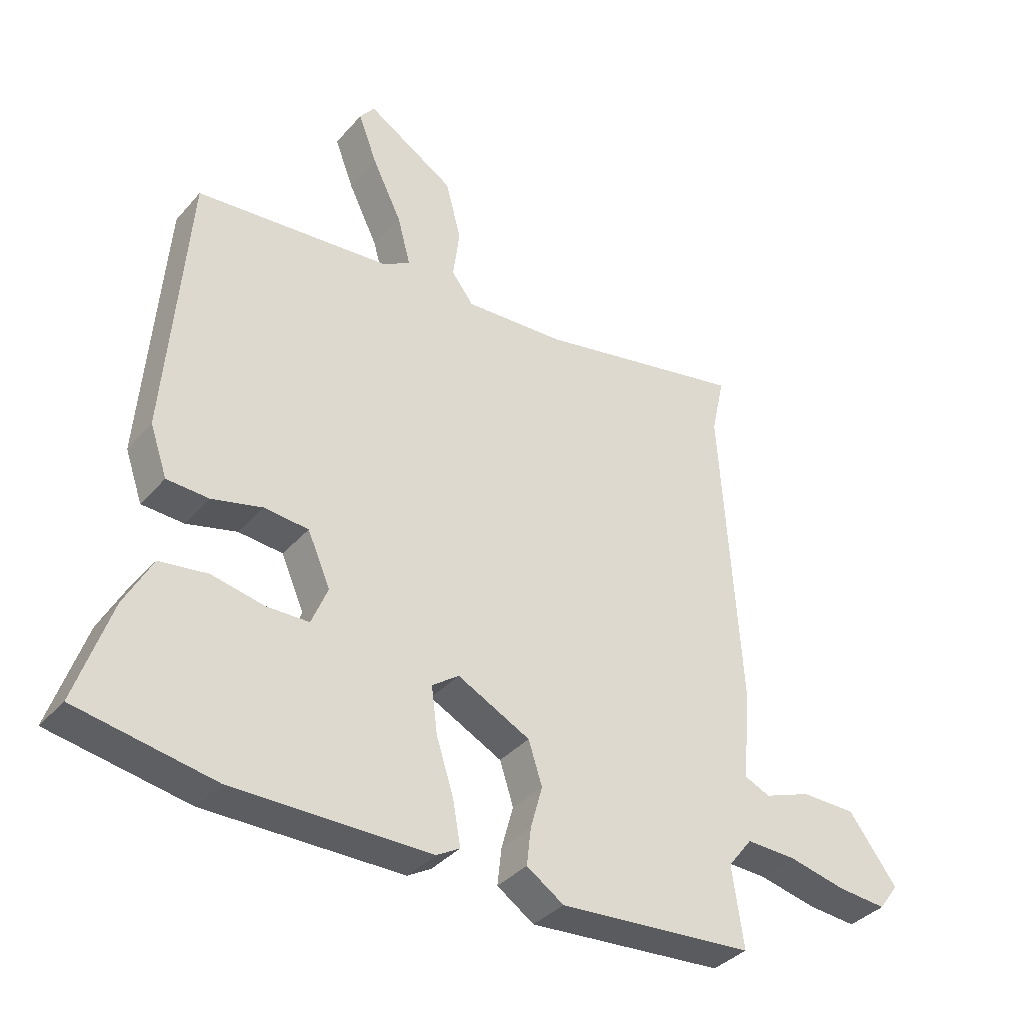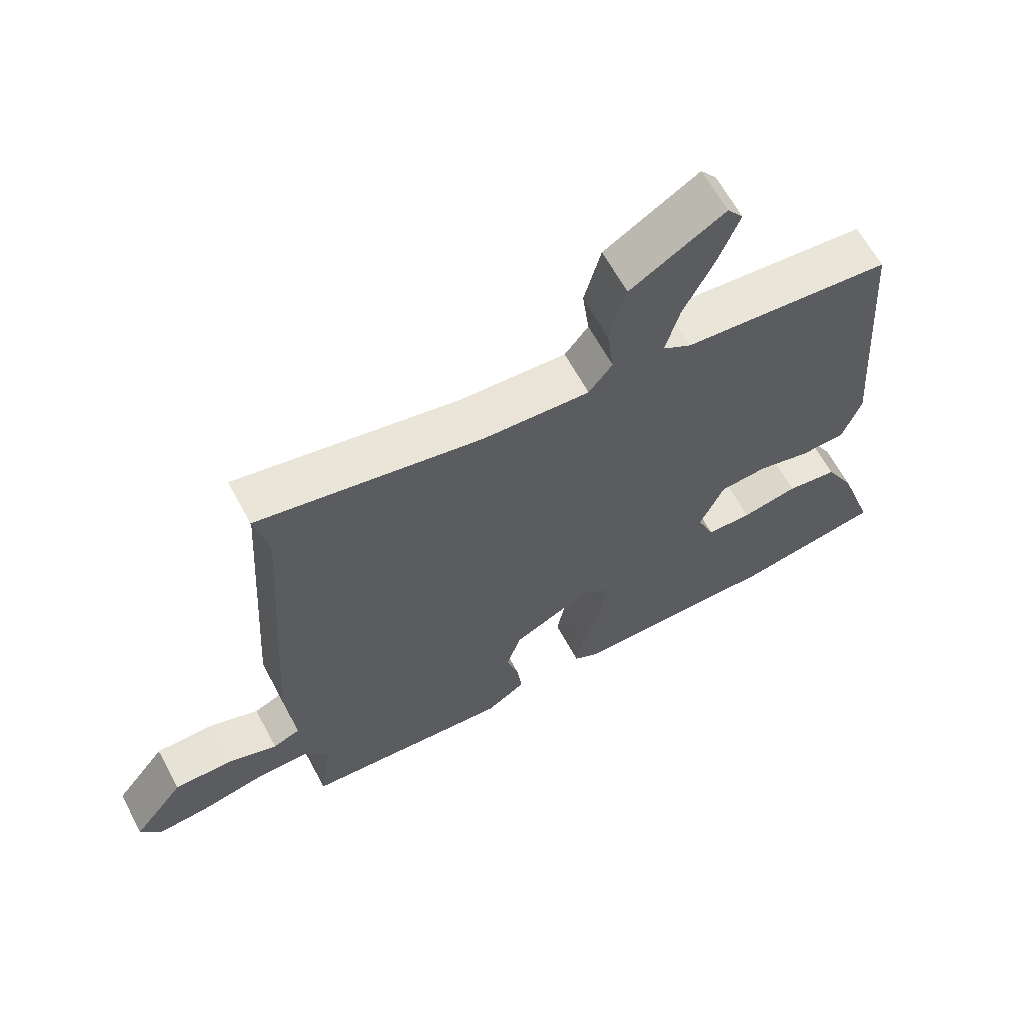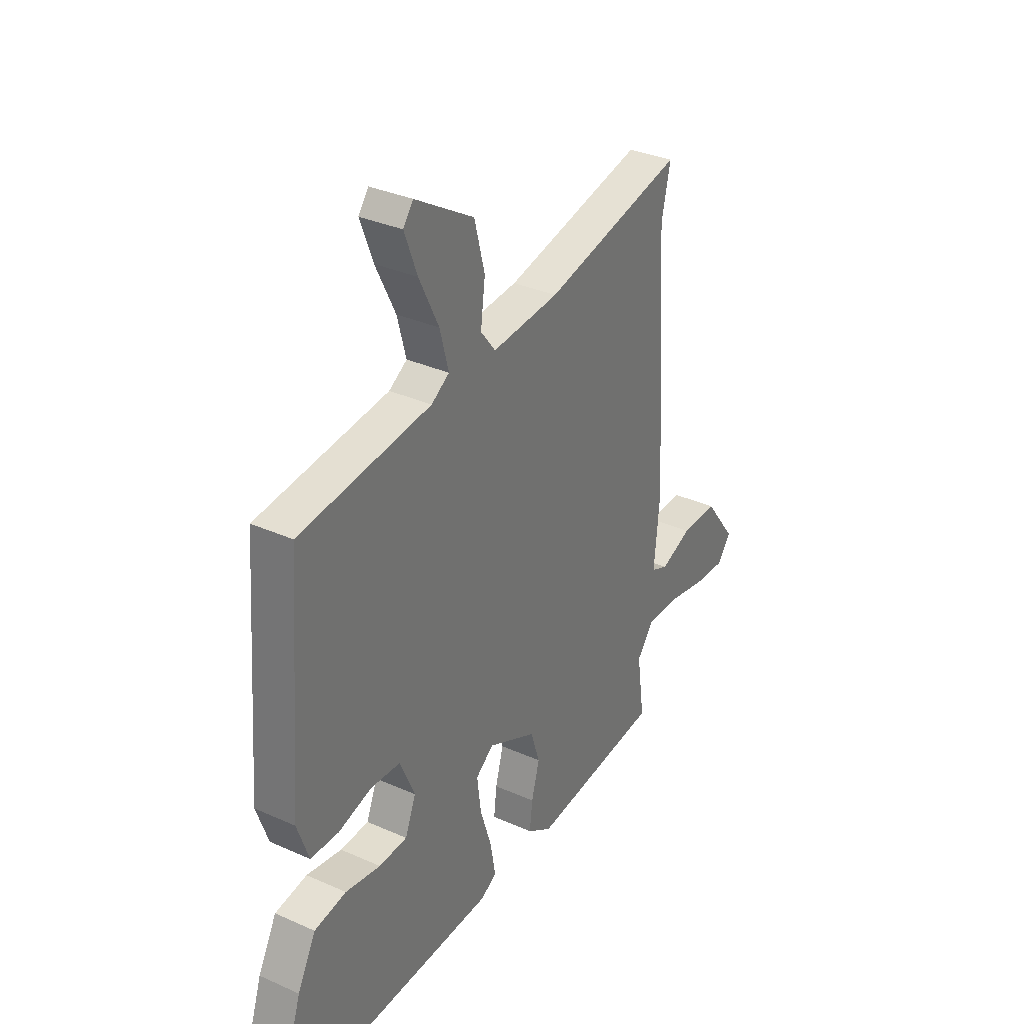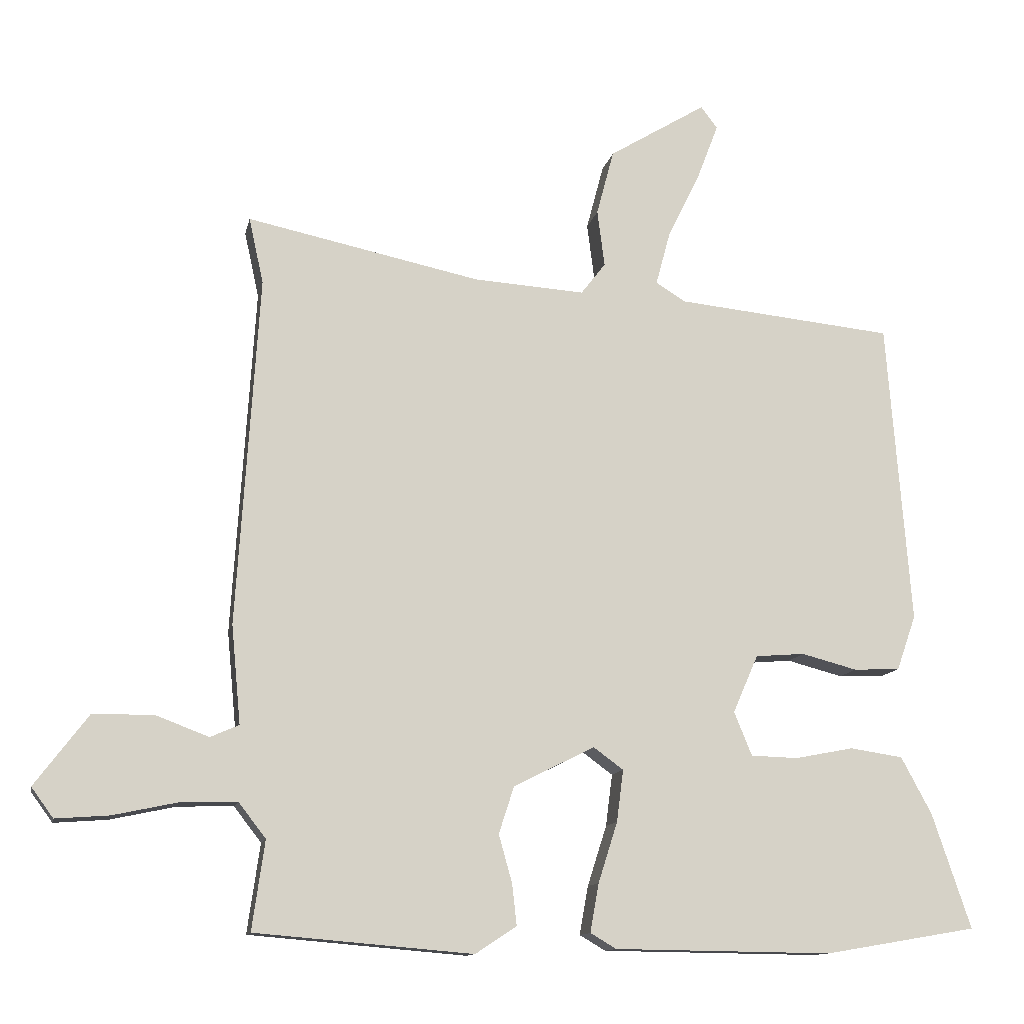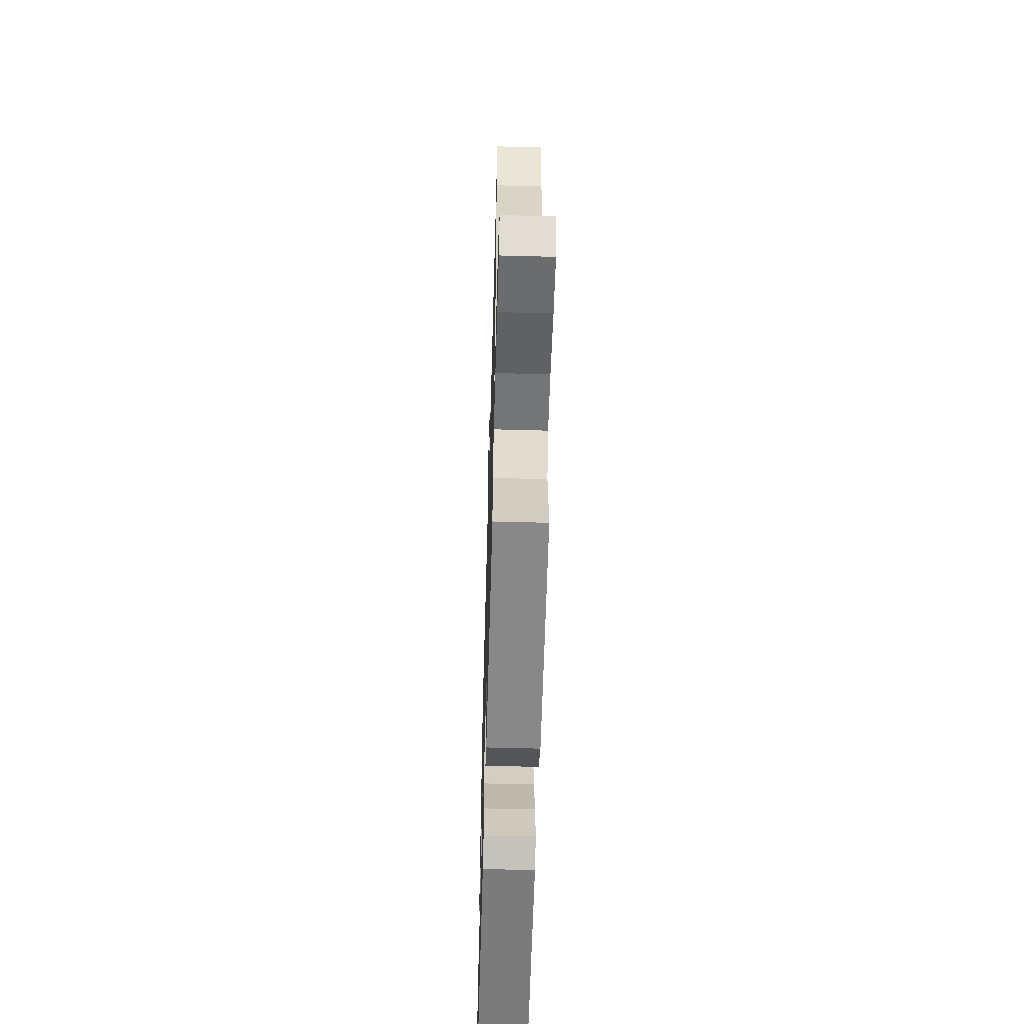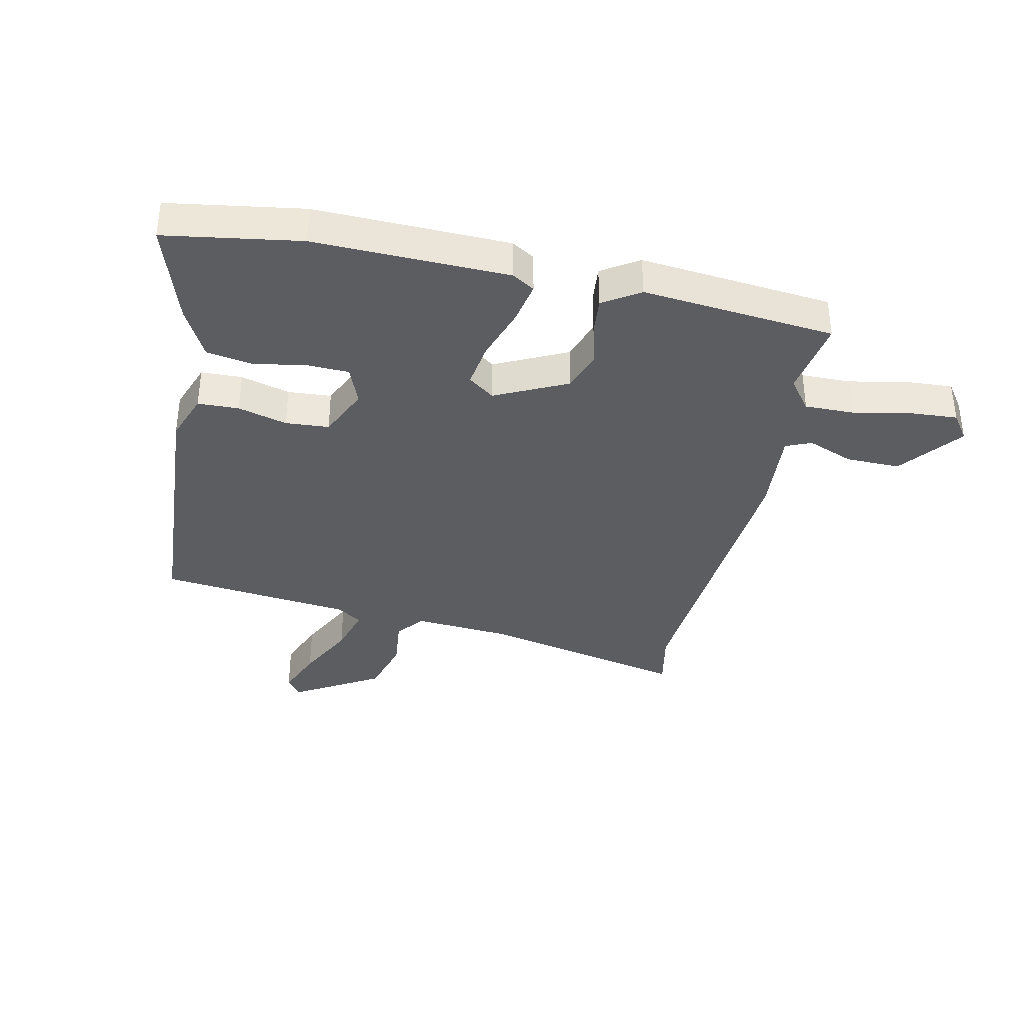
<metadata>
{"format":"obj","ext":"obj","renderer":"f3d","projection":"perspective","resolution":1024,"background":"white","views":[{"elev":-37.0,"azim":144.3,"up":"+Z"},{"elev":64.0,"azim":-28.3,"up":"+Z"},{"elev":33.7,"azim":121.3,"up":"+Z"},{"elev":-12.3,"azim":-11.5,"up":"+Z"},{"elev":-57.8,"azim":-91.6,"up":"+Z"},{"elev":-36.4,"azim":167.1,"up":"+Y"}]}
</metadata>
<code>
v 0.497 0.07 0.455
v 0.532 0.07 -0.003
v 0.503 0.07 -0.086
v 0.433 0.07 -0.089
v 0.349 0.07 -0.067
v 0.275 0.07 -0.073
v 0.237 0.07 -0.16
v 0.264 0.07 -0.226
v 0.335 0.07 -0.228
v 0.423 0.07 -0.211
v 0.503 0.07 -0.223
v 0.549 0.07 -0.309
v 0.607 0.07 -0.482
v 0.378 0.07 -0.521
v 0.049 0.07 -0.517
v 0.01 0.07 -0.494
v 0.023 0.07 -0.421
v 0.052 0.07 -0.33
v 0.062 0.07 -0.252
v 0.017 0.07 -0.219
v -0.105 0.07 -0.28
v -0.128 0.07 -0.351
v -0.108 0.07 -0.423
v -0.101 0.07 -0.485
v -0.163 0.07 -0.526
v -0.491 0.07 -0.498
v -0.472 0.07 -0.364
v -0.513 0.07 -0.311
v -0.597 0.07 -0.313
v -0.695 0.07 -0.334
v -0.776 0.07 -0.34
v -0.809 0.07 -0.295
v -0.728 0.07 -0.188
v -0.636 0.07 -0.188
v -0.557 0.07 -0.218
v -0.514 0.07 -0.199
v -0.528 0.07 -0.051
v -0.495 0.07 0.477
v -0.517 0.07 0.577
v -0.165 0.07 0.503
v 0.003 0.07 0.492
v 0.04 0.07 0.54
v 0.029 0.07 0.626
v 0.055 0.07 0.725
v 0.202 0.07 0.815
v 0.227 0.07 0.782
v 0.195 0.07 0.698
v 0.146 0.07 0.598
v 0.124 0.07 0.516
v 0.169 0.07 0.488
v 0.497 0 0.455
v 0.532 0 -0.003
v 0.503 0 -0.086
v 0.433 0 -0.089
v 0.349 0 -0.067
v 0.275 0 -0.073
v 0.237 0 -0.16
v 0.264 0 -0.226
v 0.335 0 -0.228
v 0.423 0 -0.211
v 0.503 0 -0.223
v 0.549 0 -0.309
v 0.607 0 -0.482
v 0.378 0 -0.521
v 0.049 0 -0.517
v 0.01 0 -0.494
v 0.023 0 -0.421
v 0.052 0 -0.33
v 0.062 0 -0.252
v 0.017 0 -0.219
v -0.105 0 -0.28
v -0.128 0 -0.351
v -0.108 0 -0.423
v -0.101 0 -0.485
v -0.163 0 -0.526
v -0.491 0 -0.498
v -0.472 0 -0.364
v -0.513 0 -0.311
v -0.597 0 -0.313
v -0.695 0 -0.334
v -0.776 0 -0.34
v -0.809 0 -0.295
v -0.728 0 -0.188
v -0.636 0 -0.188
v -0.557 0 -0.218
v -0.514 0 -0.199
v -0.528 0 -0.051
v -0.495 0 0.477
v -0.517 0 0.577
v -0.165 0 0.503
v 0.003 0 0.492
v 0.04 0 0.54
v 0.029 0 0.626
v 0.055 0 0.725
v 0.202 0 0.815
v 0.227 0 0.782
v 0.195 0 0.698
v 0.146 0 0.598
v 0.124 0 0.516
v 0.169 0 0.488
f 45 46 47 48
f 45 48 49
f 42 43 44 45
f 42 45 49
f 41 42 49 50
f 38 39 40
f 36 37 38 40
f 36 40 41
f 32 33 34 35
f 30 31 32 35
f 29 30 35 36
f 28 29 36 41
f 24 25 26 27
f 22 23 24 27
f 21 22 27 28
f 20 21 28 41
f 15 16 17 18
f 15 18 19
f 14 15 19
f 13 14 19
f 9 10 11 12
f 8 9 12 13
f 2 3 4 5
f 2 5 6
f 1 2 6
f 50 1 6 7
f 20 41 50 7
f 8 13 19 20
f 7 8 20
f 98 97 96 95
f 99 98 95
f 95 94 93 92
f 99 95 92
f 100 99 92 91
f 90 89 88
f 90 88 87 86
f 91 90 86
f 85 84 83 82
f 85 82 81 80
f 86 85 80 79
f 91 86 79 78
f 77 76 75 74
f 77 74 73 72
f 78 77 72 71
f 91 78 71 70
f 68 67 66 65
f 69 68 65
f 69 65 64
f 69 64 63
f 62 61 60 59
f 63 62 59 58
f 55 54 53 52
f 56 55 52
f 56 52 51
f 57 56 51 100
f 57 100 91 70
f 70 69 63 58
f 70 58 57
f 1 51 52 2
f 2 52 53 3
f 3 53 54 4
f 4 54 55 5
f 5 55 56 6
f 6 56 57 7
f 7 57 58 8
f 8 58 59 9
f 9 59 60 10
f 10 60 61 11
f 11 61 62 12
f 12 62 63 13
f 13 63 64 14
f 14 64 65 15
f 15 65 66 16
f 16 66 67 17
f 17 67 68 18
f 18 68 69 19
f 19 69 70 20
f 20 70 71 21
f 21 71 72 22
f 22 72 73 23
f 23 73 74 24
f 24 74 75 25
f 25 75 76 26
f 26 76 77 27
f 27 77 78 28
f 28 78 79 29
f 29 79 80 30
f 30 80 81 31
f 31 81 82 32
f 32 82 83 33
f 33 83 84 34
f 34 84 85 35
f 35 85 86 36
f 36 86 87 37
f 37 87 88 38
f 38 88 89 39
f 39 89 90 40
f 40 90 91 41
f 41 91 92 42
f 42 92 93 43
f 43 93 94 44
f 44 94 95 45
f 45 95 96 46
f 46 96 97 47
f 47 97 98 48
f 48 98 99 49
f 49 99 100 50
f 50 100 51 1

</code>
